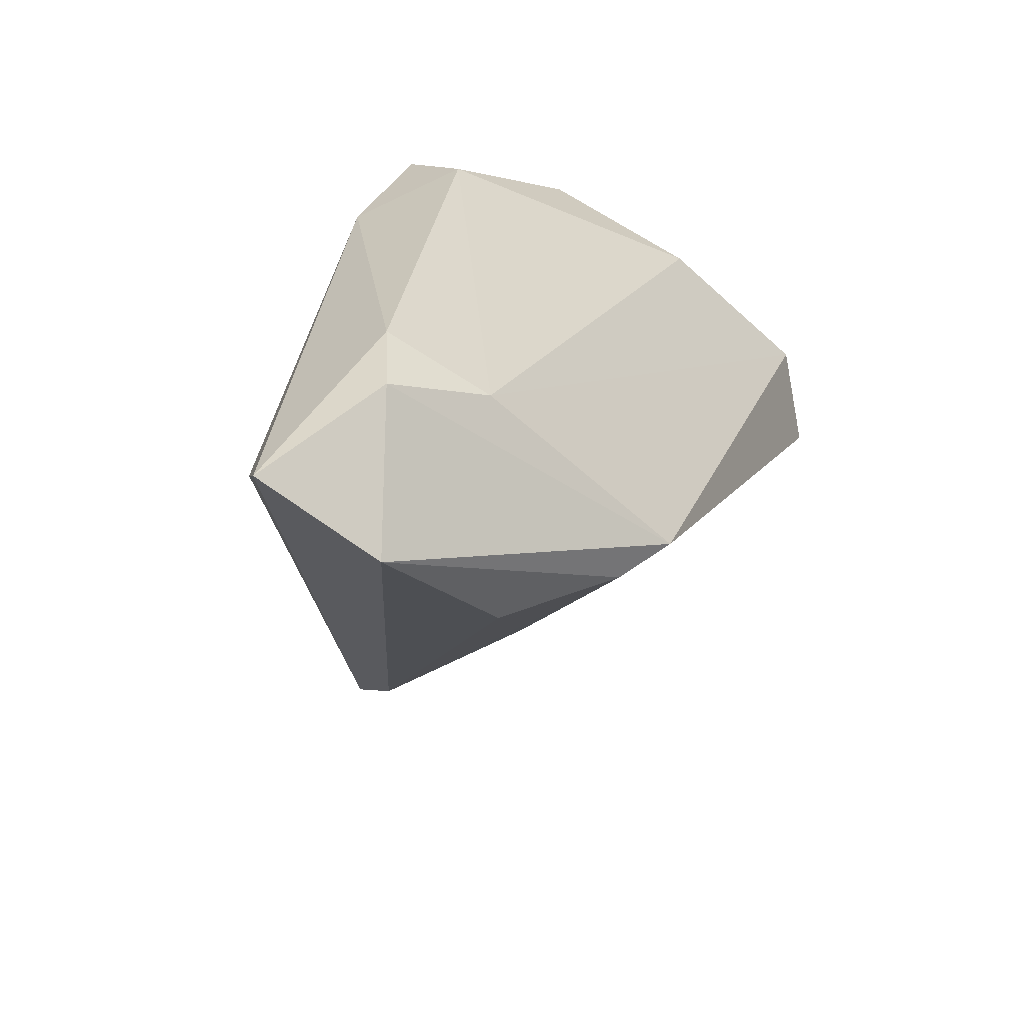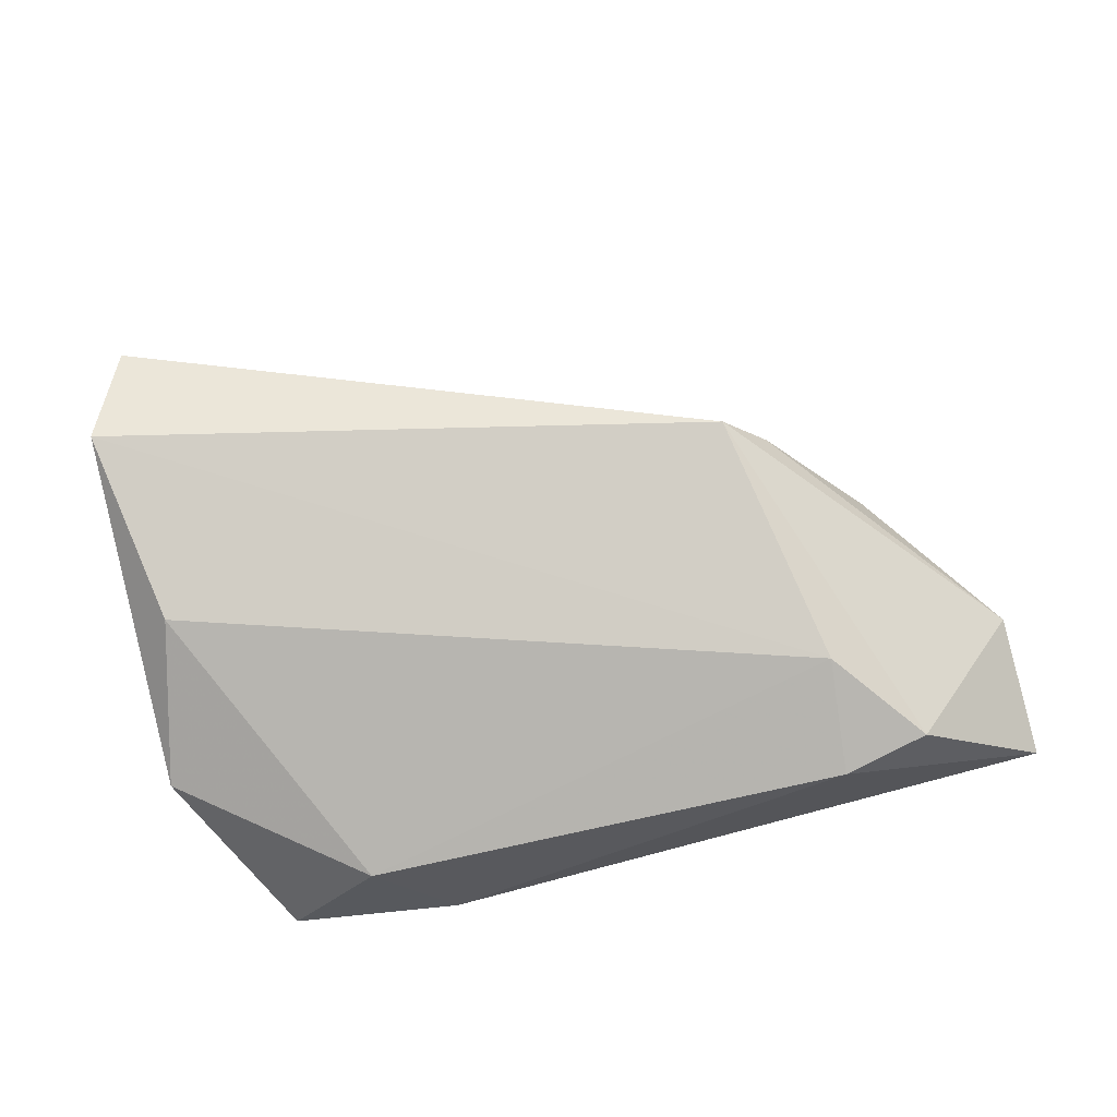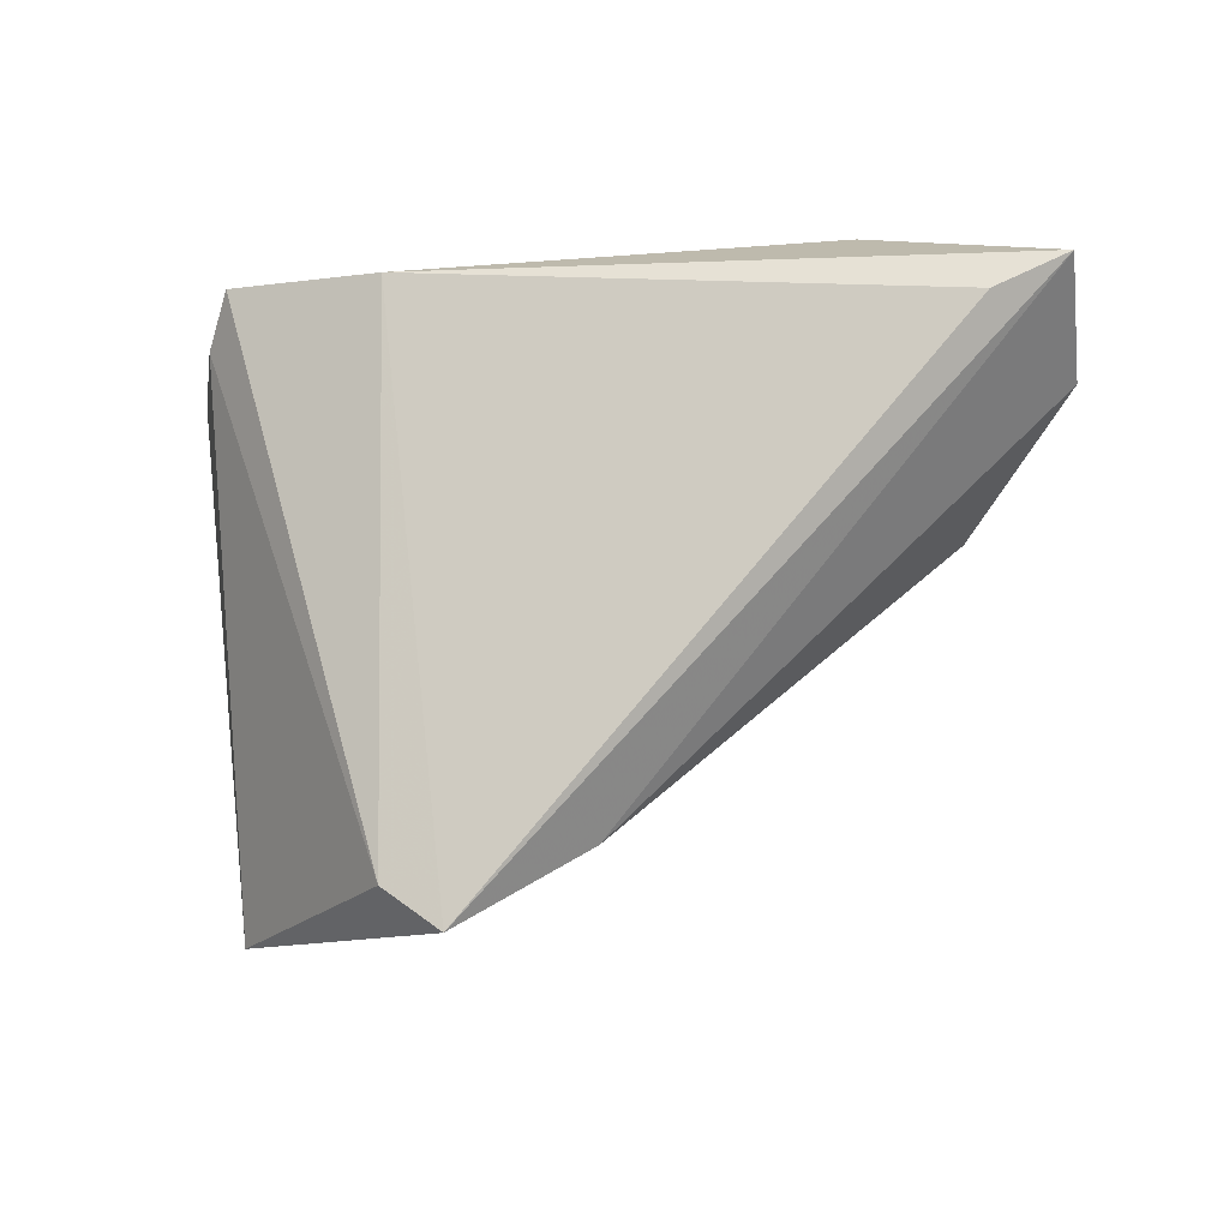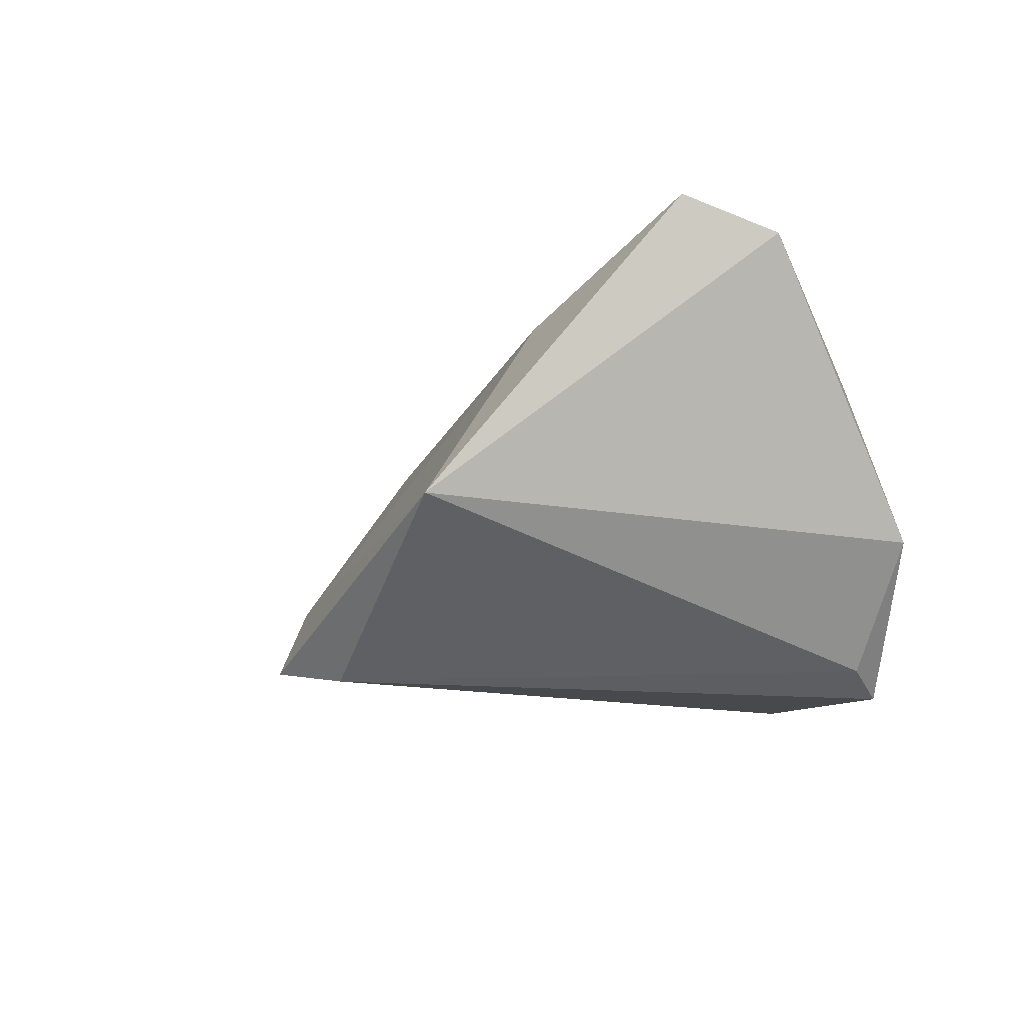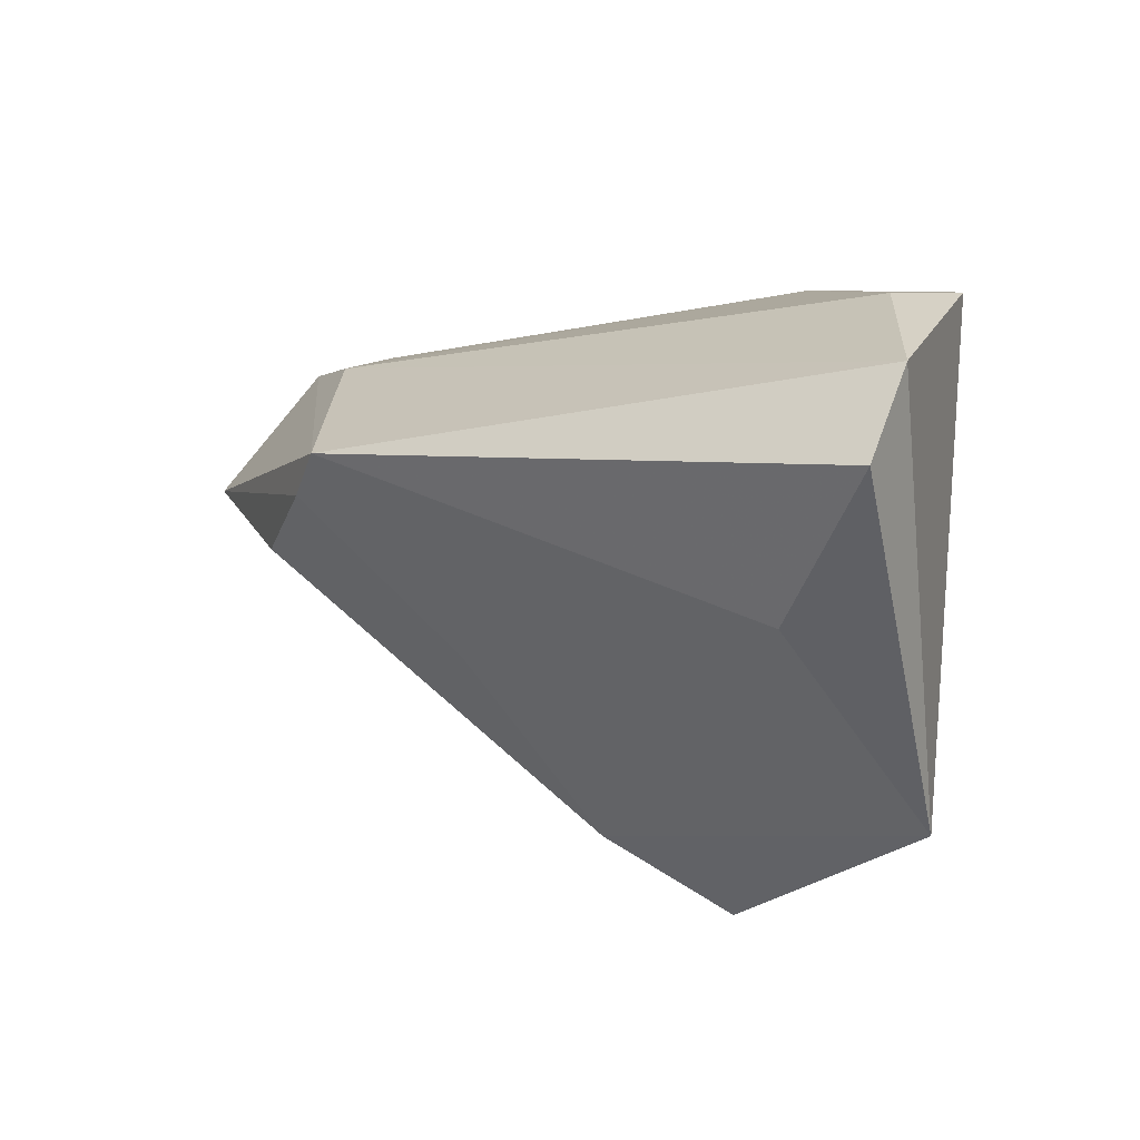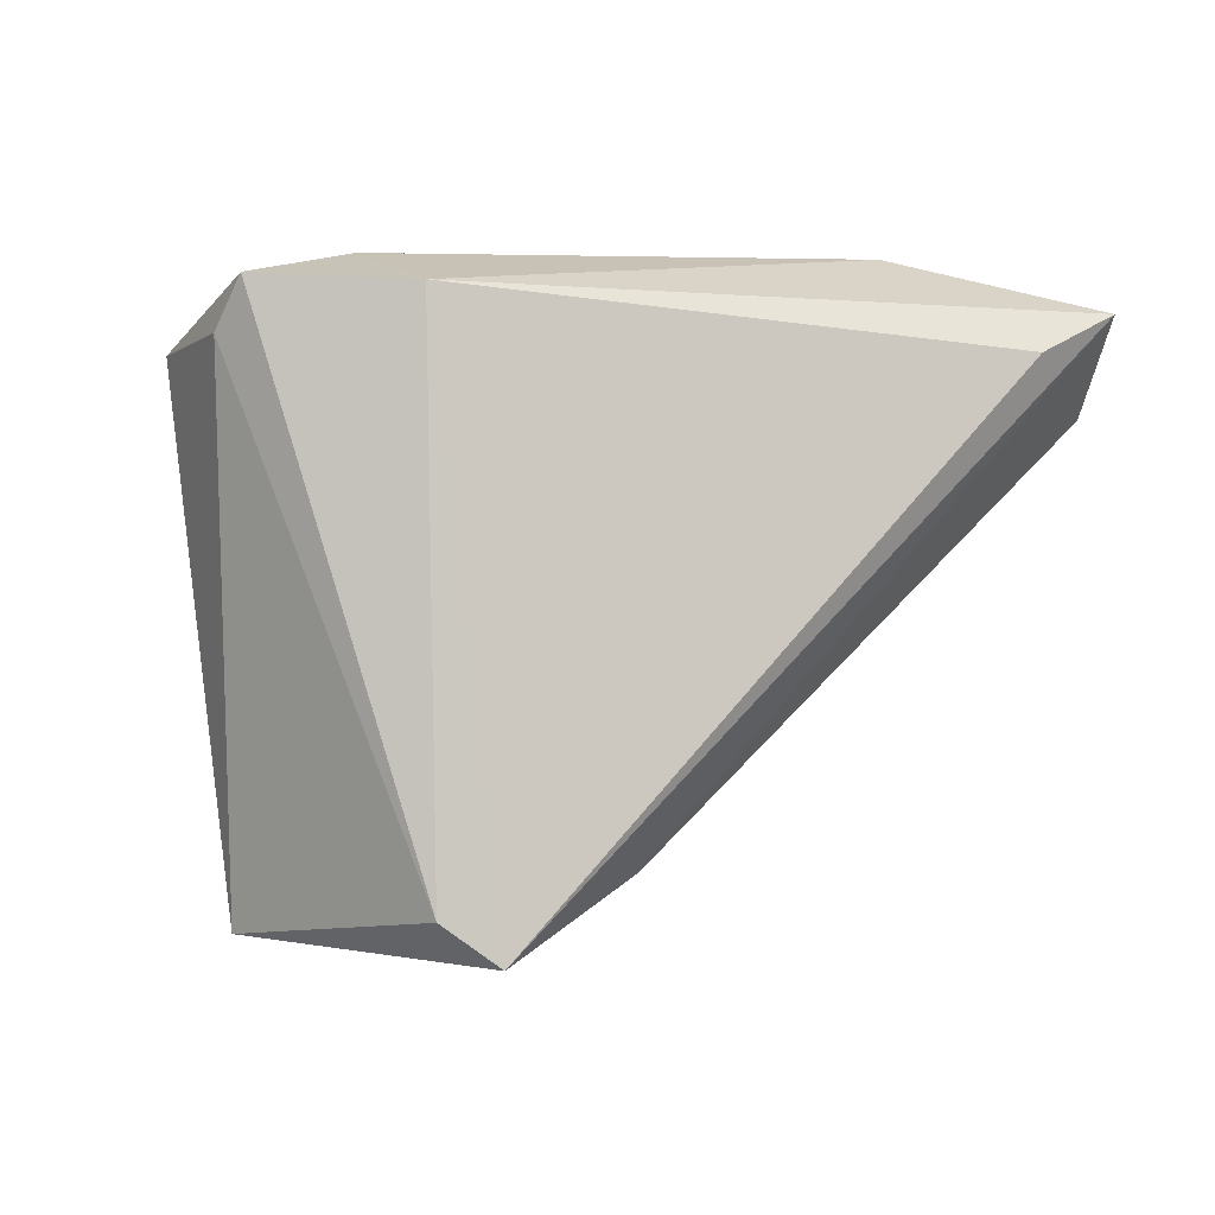
<metadata>
{"format":"obj","ext":"obj","renderer":"f3d","projection":"perspective","resolution":1024,"background":"white","views":[{"elev":28.0,"azim":-70.3,"up":"+Y"},{"elev":37.9,"azim":175.8,"up":"+Z"},{"elev":-13.9,"azim":-155.6,"up":"+Y"},{"elev":-12.5,"azim":58.6,"up":"+Z"},{"elev":-20.7,"azim":32.7,"up":"+Y"},{"elev":-1.7,"azim":-171.7,"up":"+Y"}]}
</metadata>
<code>
v 0.02759 -0.02447 0.01805
v 0.04045 0.01461 0.01301
v -0.0382 0.02607 0.01176
v -0.04614 0.001058 0.01554
v -0.06537 0.02558 -0.005735
v -0.04944 0.03114 0.003482
v 0.0413 0.02292 -0.006407
v 0.04883 -0.002282 0.02841
v 0.04573 -0.01459 0.03202
v -0.02729 0.004227 0.03124
v 0.03091 0.02328 -0.02174
v -0.02016 -0.01663 0.009383
v 0.02709 0.02934 -0.02461
v -0.06184 0.01544 0.007548
v 0.03331 -0.0429 -0.006146
v 0.005639 -0.03951 -0.02461
v 0.006924 0.02809 -0.02461
v -0.03975 0.03303 -0.0005171
v 0.01724 0.03303 -0.01348
v -0.05748 0.02097 -0.01035
v -0.0141 -0.03494 -0.01297
v -0.001367 -0.04458 -0.02326
v -0.03322 0.001763 0.02653
f 16 15 22
f 22 17 16
f 16 17 13
f 1 10 23
f 1 15 9
f 9 10 1
f 20 22 5
f 5 17 20
f 20 17 22
f 14 4 23
f 23 10 14
f 23 4 21
f 4 14 21
f 22 15 21
f 15 1 21
f 5 22 21
f 21 14 5
f 8 10 9
f 9 15 8
f 18 17 5
f 11 16 13
f 15 16 11
f 12 1 23
f 23 21 12
f 12 21 1
f 13 17 19
f 17 18 19
f 5 14 6
f 6 18 5
f 6 14 10
f 13 19 7
f 7 11 13
f 7 8 15
f 15 11 7
f 8 7 2
f 2 7 19
f 3 6 10
f 10 8 3
f 8 2 3
f 18 6 3
f 3 19 18
f 3 2 19

</code>
